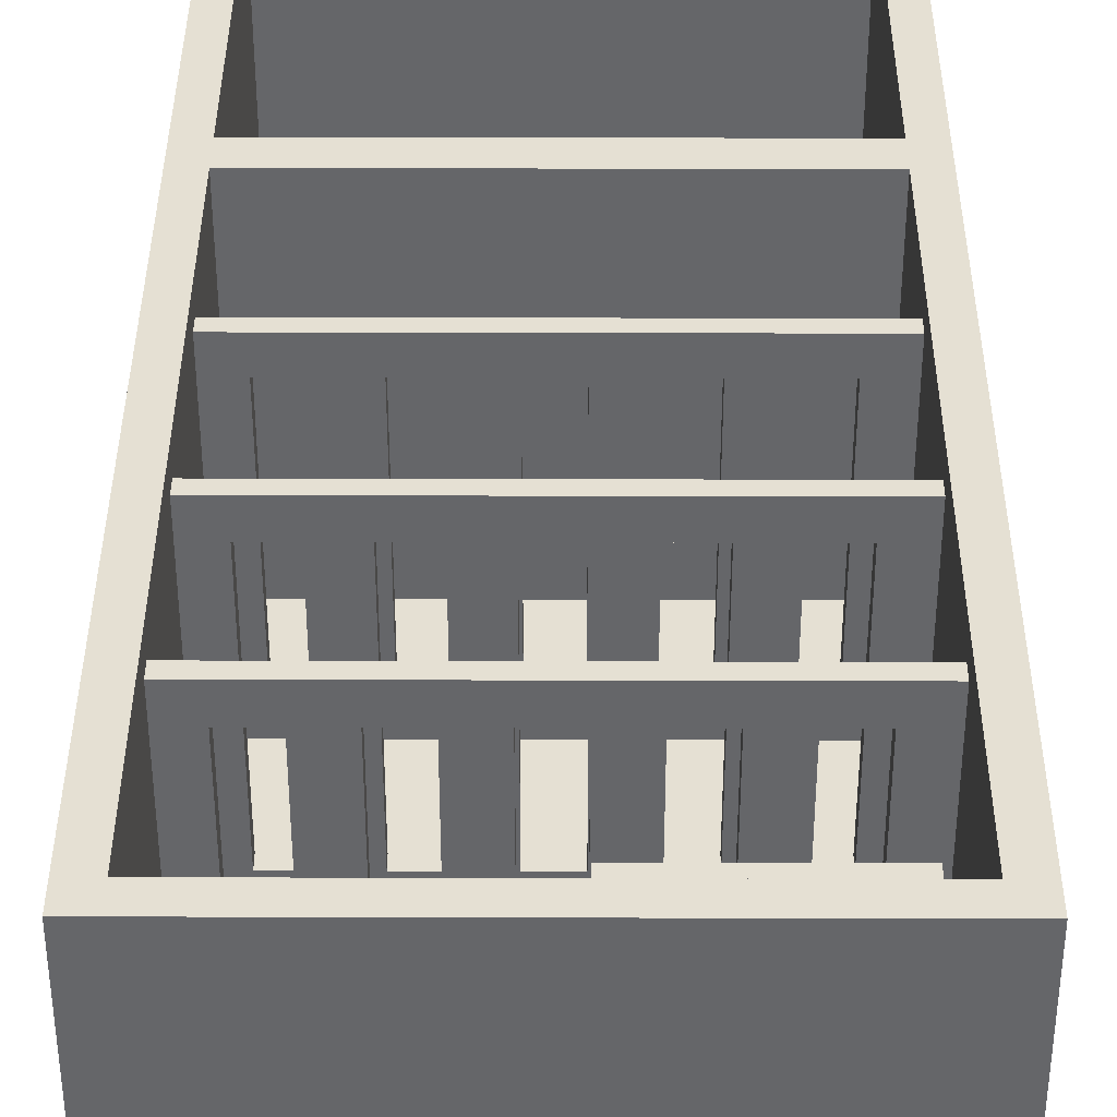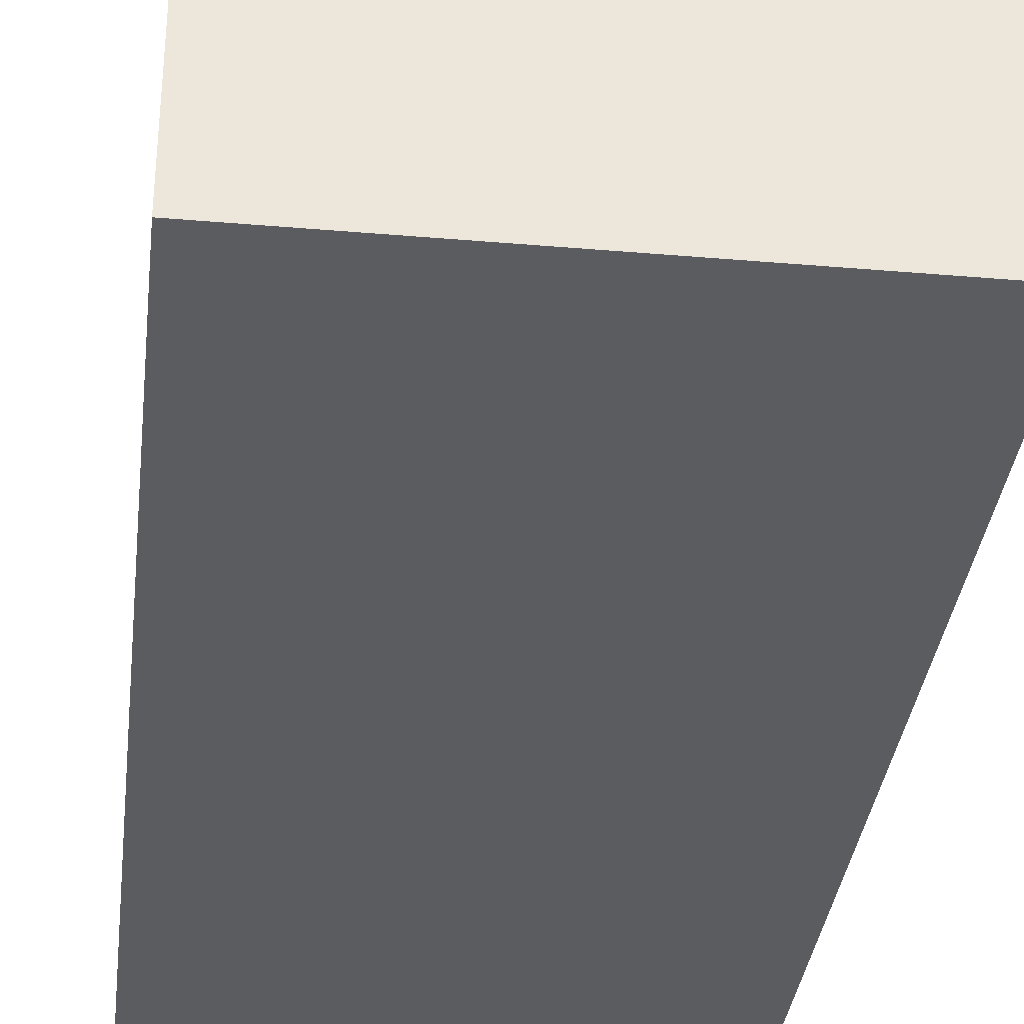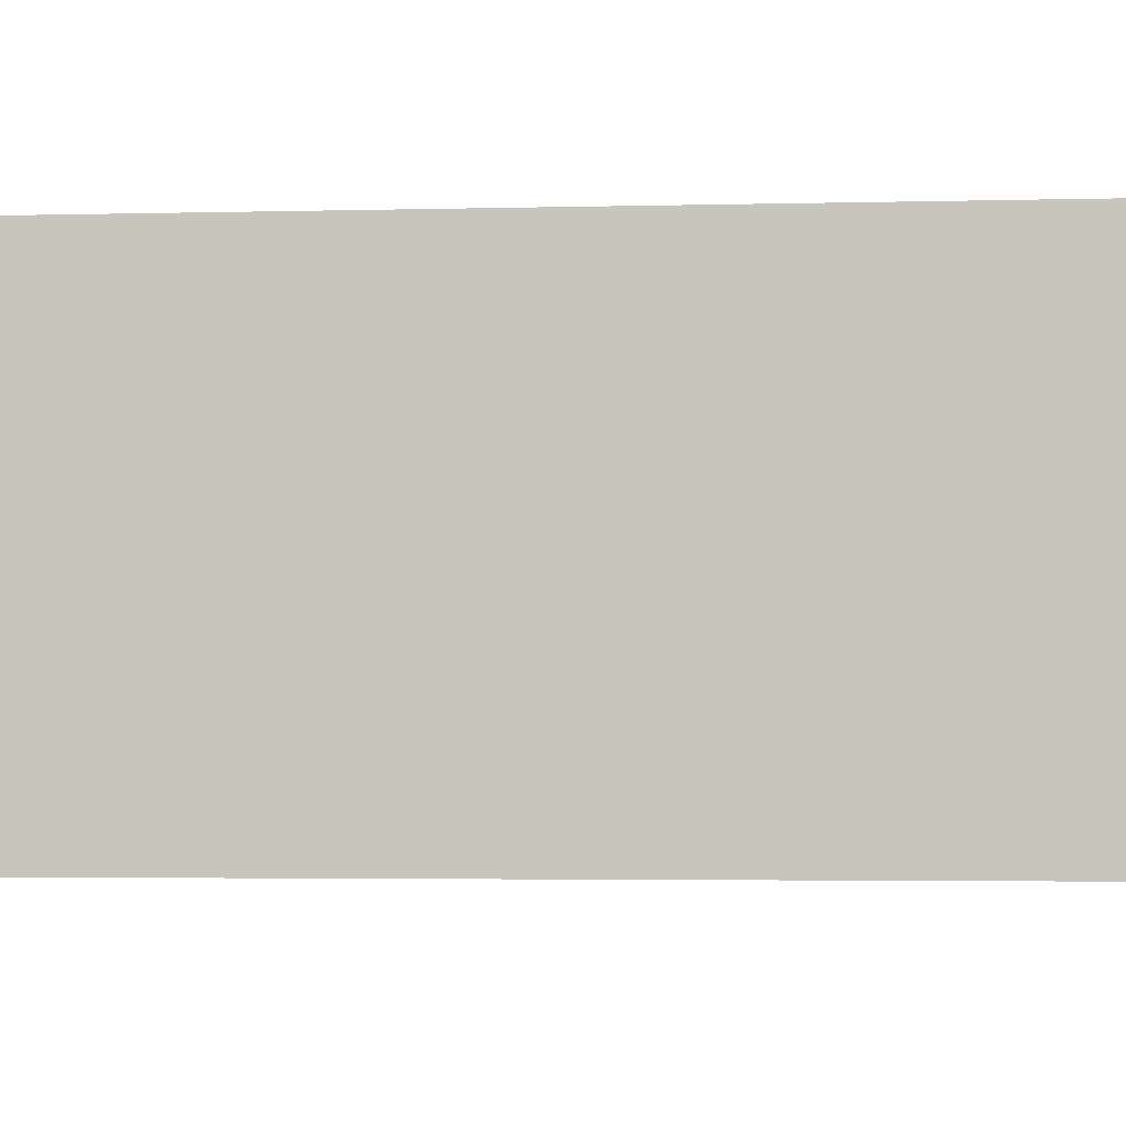
<metadata>
{"format":"obj","ext":"obj","renderer":"f3d","projection":"perspective","resolution":1024,"background":"white","views":[{"elev":38.1,"azim":-179.8,"up":"+Z"},{"elev":-34.3,"azim":173.4,"up":"+Z"},{"elev":-2.7,"azim":96.2,"up":"+Z"}]}
</metadata>
<code>
v -44.19 98.92 32.7
v 44.19 98.92 32.7
v -44.19 102.1 32.7
v 44.19 102.1 32.7
v -28.46 102.1 25.98
v -28.46 98.92 -25.5
v -28.46 98.92 25.98
v -28.46 102.1 -25.5
v -36.72 98.92 25.98
v -28.46 102.1 25.98
v -28.46 98.92 25.98
v -36.73 102.1 25.98
v -36.73 102.1 -25.5
v -36.73 102.1 25.98
v -36.72 98.92 25.98
v -36.73 98.92 -25.5
v -28.46 102.1 -25.5
v -36.73 102.1 -25.5
v -36.73 98.92 -25.5
v -28.46 98.92 -25.5
v 37.64 98.92 25.98
v 37.64 102.1 -25.5
v 37.64 98.92 -25.5
v 37.64 102.1 25.98
v 37.64 98.92 25.98
v 29.37 98.92 25.98
v 29.37 102.1 25.98
v 37.64 102.1 25.98
v 29.37 102.1 -25.5
v 29.37 102.1 25.98
v 29.37 98.92 25.98
v 29.37 98.92 -25.5
v 37.64 102.1 -25.5
v 29.37 102.1 -25.5
v 29.37 98.92 -25.5
v 37.64 98.92 -25.5
v 21.11 98.92 25.98
v 21.11 102.1 -25.5
v 21.11 98.92 -25.5
v 21.11 102.1 25.98
v 12.85 98.92 25.98
v 21.11 102.1 25.98
v 21.11 98.92 25.98
v 12.85 102.1 25.98
v 12.85 102.1 -25.5
v 12.85 102.1 25.98
v 12.85 98.92 25.98
v 12.85 98.92 -25.5
v 21.11 102.1 -25.5
v 12.85 102.1 -25.5
v 12.85 98.92 -25.5
v 21.11 98.92 -25.5
v 4.586 102.1 25.98
v 4.586 98.92 -25.5
v 4.586 98.92 25.98
v 4.586 102.1 -25.5
v -3.676 98.92 25.98
v 4.586 102.1 25.98
v 4.586 98.92 25.98
v -3.676 102.1 25.98
v -3.676 102.1 -25.5
v -3.676 102.1 25.98
v -3.676 98.92 25.98
v -3.676 98.92 -25.5
v 4.586 102.1 -25.5
v -3.676 102.1 -25.5
v -3.676 98.92 -25.5
v 4.586 98.92 -25.5
v -11.94 102.1 25.98
v -11.94 98.92 -25.5
v -11.94 98.92 25.98
v -11.94 102.1 -25.5
v -11.94 98.92 25.98
v -20.2 98.92 25.98
v -20.2 102.1 25.98
v -11.94 102.1 25.98
v -20.2 102.1 -25.5
v -20.2 102.1 25.98
v -20.2 98.92 25.98
v -20.2 98.92 -25.5
v -11.94 102.1 -25.5
v -20.2 102.1 -25.5
v -20.2 98.92 -25.5
v -11.94 98.92 -25.5
v -44.19 131.6 32.7
v 44.19 131.6 32.7
v -44.19 134.7 32.7
v 44.19 134.7 32.7
v -28.46 134.7 25.98
v -28.46 131.6 -25.5
v -28.46 131.6 25.98
v -28.46 134.7 -25.5
v -36.72 131.6 25.98
v -28.46 134.7 25.98
v -28.46 131.6 25.98
v -36.73 134.7 25.98
v -36.73 134.7 -25.5
v -36.73 134.7 25.98
v -36.72 131.6 25.98
v -36.73 131.6 -25.5
v -28.46 134.7 -25.5
v -36.73 134.7 -25.5
v -36.73 131.6 -25.5
v -28.46 131.6 -25.5
v 37.64 131.6 25.98
v 37.64 134.7 -25.5
v 37.64 131.6 -25.5
v 37.64 134.7 25.98
v 37.64 131.6 25.98
v 29.37 131.6 25.98
v 29.37 134.7 25.98
v 37.64 134.7 25.98
v 29.37 134.7 -25.5
v 29.37 134.7 25.98
v 29.37 131.6 25.98
v 29.37 131.6 -25.5
v 37.64 134.7 -25.5
v 29.37 134.7 -25.5
v 29.37 131.6 -25.5
v 37.64 131.6 -25.5
v 21.11 131.6 25.98
v 21.11 134.7 -25.5
v 21.11 131.6 -25.5
v 21.11 134.7 25.98
v 12.85 131.6 25.98
v 21.11 134.7 25.98
v 21.11 131.6 25.98
v 12.85 134.7 25.98
v 12.85 134.7 -25.5
v 12.85 134.7 25.98
v 12.85 131.6 25.98
v 12.85 131.6 -25.5
v 21.11 134.7 -25.5
v 12.85 134.7 -25.5
v 12.85 131.6 -25.5
v 21.11 131.6 -25.5
v 4.586 134.7 25.98
v 4.586 131.6 -25.5
v 4.586 131.6 25.98
v 4.586 134.7 -25.5
v 4.586 131.6 25.98
v -3.676 131.6 25.98
v -3.676 134.7 25.98
v 4.586 134.7 25.98
v -3.676 134.7 -25.5
v -3.676 134.7 25.98
v -3.676 131.6 25.98
v -3.676 131.6 -25.5
v 4.586 134.7 -25.5
v -3.676 134.7 -25.5
v -3.676 131.6 -25.5
v 4.586 131.6 -25.5
v -11.94 134.7 25.98
v -11.94 131.6 -25.5
v -11.94 131.6 25.98
v -11.94 134.7 -25.5
v -11.94 131.6 25.98
v -20.2 131.6 25.98
v -20.2 134.7 25.98
v -11.94 134.7 25.98
v -20.2 134.7 -25.5
v -20.2 134.7 25.98
v -20.2 131.6 25.98
v -20.2 131.6 -25.5
v -11.94 134.7 -25.5
v -20.2 134.7 -25.5
v -20.2 131.6 -25.5
v -11.94 131.6 -25.5
v -44.19 164.3 32.7
v 44.19 164.3 32.7
v -44.19 167.4 32.7
v 44.19 167.4 32.7
v -28.46 167.4 25.98
v -28.46 164.3 -25.5
v -28.46 164.3 25.98
v -28.46 167.4 -25.5
v -36.72 164.3 25.98
v -28.46 167.4 25.98
v -28.46 164.3 25.98
v -36.73 167.4 25.98
v -36.73 167.4 -25.5
v -36.73 167.4 25.98
v -36.72 164.3 25.98
v -36.73 164.3 -25.5
v -28.46 167.4 -25.5
v -36.73 167.4 -25.5
v -36.73 164.3 -25.5
v -28.46 164.3 -25.5
v 37.64 164.3 25.98
v 37.64 167.4 -25.5
v 37.64 164.3 -25.5
v 37.64 167.4 25.98
v 29.37 167.4 25.98
v 37.64 164.3 25.98
v 29.37 164.3 25.98
v 37.64 167.4 25.98
v 29.37 167.4 -25.5
v 29.37 167.4 25.98
v 29.37 164.3 25.98
v 29.37 164.3 -25.5
v 37.64 167.4 -25.5
v 29.37 167.4 -25.5
v 29.37 164.3 -25.5
v 37.64 164.3 -25.5
v 21.11 164.3 25.98
v 21.11 167.4 -25.5
v 21.11 164.3 -25.5
v 21.11 167.4 25.98
v 12.85 164.3 25.98
v 21.11 167.4 25.98
v 21.11 164.3 25.98
v 12.85 167.4 25.98
v 12.85 167.4 -25.5
v 12.85 167.4 25.98
v 12.85 164.3 25.98
v 12.85 164.3 -25.5
v 21.11 167.4 -25.5
v 12.85 167.4 -25.5
v 12.85 164.3 -25.5
v 21.11 164.3 -25.5
v 4.586 167.4 25.98
v 4.586 164.3 -25.5
v 4.586 164.3 25.98
v 4.586 167.4 -25.5
v -3.676 167.4 25.98
v 4.586 164.3 25.98
v -3.676 164.3 25.98
v 4.586 167.4 25.98
v -3.676 167.4 -25.5
v -3.676 167.4 25.98
v -3.676 164.3 25.98
v -3.676 164.3 -25.5
v 4.586 167.4 -25.5
v -3.676 167.4 -25.5
v -3.676 164.3 -25.5
v 4.586 164.3 -25.5
v -11.94 167.4 25.98
v -11.94 164.3 -25.5
v -11.94 164.3 25.98
v -11.94 167.4 -25.5
v -20.2 167.4 25.98
v -11.94 164.3 25.98
v -20.2 164.3 25.98
v -11.94 167.4 25.98
v -20.2 167.4 -25.5
v -20.2 167.4 25.98
v -20.2 164.3 25.98
v -20.2 164.3 -25.5
v -11.94 167.4 -25.5
v -20.2 167.4 -25.5
v -20.2 164.3 -25.5
v -11.94 164.3 -25.5
v 50 209.2 37.5
v -50 209.2 -37.5
v -50 209.2 37.5
v 50 209.2 -37.5
v -50 0 37.5
v 50 -0 -37.5
v 50 0 37.5
v -50 -0 -37.5
v 44.19 65.3 -32.21
v -44.19 65.3 -32.21
v -44.19 5.635 -32.21
v 44.19 5.635 -32.21
v 44.19 5.635 -32.21
v -44.19 5.635 37.5
v 44.19 5.635 37.5
v -44.19 5.635 -32.21
v 44.19 65.3 -32.21
v 44.19 5.635 37.5
v 44.19 65.3 37.5
v 44.19 5.635 -32.21
v -39.35 194.2 30.92
v -39.35 194.2 -12.55
v -3.648 194.2 30.92
v -3.648 194.2 -12.55
v -44.19 5.635 37.5
v -44.19 65.3 -32.21
v -44.19 65.3 37.5
v -44.19 5.635 -32.21
v 44.19 203.6 37.5
v 44.19 72.67 -32.21
v 44.19 72.67 37.5
v 44.19 203.6 -32.21
v 44.19 203.6 -32.21
v -44.19 203.6 -32.21
v -44.19 72.67 -32.21
v 44.19 72.67 -32.21
v -44.19 203.6 37.5
v -44.19 72.67 37.5
v -44.19 72.67 -32.21
v -44.19 203.6 -32.21
v -44.19 72.67 37.5
v 44.19 72.67 37.5
v -44.19 72.67 -32.21
v 44.19 72.67 -32.21
v -44.19 65.3 -32.21
v 44.19 65.3 37.5
v -44.19 65.3 37.5
v 44.19 65.3 -32.21
v -13.45 195.5 30.92
v -7.191 200.1 30.92
v -13.45 200.1 30.92
v -7.191 195.5 30.92
v -39.35 194.2 -12.55
v -39.35 194.2 30.92
v -39.35 203.6 30.92
v -39.35 203.6 -12.55
v -3.648 194.2 -12.55
v -39.35 194.2 -12.55
v -39.35 203.6 -12.55
v -3.648 203.6 -12.55
v -3.648 194.2 30.92
v -3.648 203.6 -12.55
v -3.648 203.6 30.92
v -3.648 194.2 -12.55
v -50 68.99 37.5
v -50 -0 -37.5
v -50 0 37.5
v -50 68.99 -37.5
v -50 209.2 37.5
v -50 209.2 -37.5
v 50 68.99 -37.5
v 50 0 37.5
v 50 -0 -37.5
v 50 68.99 37.5
v 50 209.2 -37.5
v 50 209.2 37.5
v -50 -0 -37.5
v -50 68.99 -37.5
v 50 -0 -37.5
v 50 68.99 -37.5
v -50 209.2 -37.5
v 50 209.2 -37.5
v -50 0 37.5
v 50 0 37.5
v 44.19 5.635 37.5
v 50 68.99 37.5
v -44.19 5.635 37.5
v 44.19 65.3 37.5
v -50 68.99 37.5
v -44.19 65.3 37.5
v 44.19 72.67 37.5
v 44.19 203.6 37.5
v -44.19 72.67 37.5
v 50 209.2 37.5
v -44.19 203.6 37.5
v -50 209.2 37.5
v -3.648 203.6 30.92
v -44.19 203.6 37.5
v -39.35 203.6 30.92
v -39.35 203.6 -12.55
v 44.19 203.6 37.5
v -44.19 203.6 -32.21
v -3.648 203.6 -12.55
v 44.19 203.6 -32.21
v -3.648 203.6 30.92
v -39.35 203.6 30.92
v -13.45 200.1 30.92
v -39.35 194.2 30.92
v -7.191 200.1 30.92
v -13.45 195.5 30.92
v -3.648 194.2 30.92
v -7.191 195.5 30.92
v -44.19 102.1 -32.21
v -36.73 102.1 25.98
v -36.73 102.1 -25.5
v -28.46 102.1 -25.5
v -44.19 102.1 32.7
v -28.46 102.1 25.98
v -20.2 102.1 25.98
v -20.2 102.1 -25.5
v -11.94 102.1 25.98
v -11.94 102.1 -25.5
v -3.676 102.1 25.98
v 44.19 102.1 32.7
v -3.676 102.1 -25.5
v 44.19 102.1 -32.21
v 4.586 102.1 25.98
v 4.586 102.1 -25.5
v 12.85 102.1 25.98
v 12.85 102.1 -25.5
v 21.11 102.1 25.98
v 21.11 102.1 -25.5
v 29.37 102.1 25.98
v 37.64 102.1 25.98
v 29.37 102.1 -25.5
v 37.64 102.1 -25.5
v -44.19 98.92 32.7
v -36.73 98.92 -25.5
v -36.72 98.92 25.98
v -28.46 98.92 25.98
v -44.19 98.92 -32.21
v -28.46 98.92 -25.5
v -20.2 98.92 -25.5
v -20.2 98.92 25.98
v -11.94 98.92 -25.5
v -11.94 98.92 25.98
v -3.676 98.92 -25.5
v 44.19 98.92 -32.21
v -3.676 98.92 25.98
v 44.19 98.92 32.7
v 4.586 98.92 -25.5
v 4.586 98.92 25.98
v 12.85 98.92 -25.5
v 12.85 98.92 25.98
v 21.11 98.92 -25.5
v 21.11 98.92 25.98
v 29.37 98.92 -25.5
v 37.64 98.92 -25.5
v 29.37 98.92 25.98
v 37.64 98.92 25.98
v -44.19 134.7 -32.21
v -36.73 134.7 25.98
v -36.73 134.7 -25.5
v -28.46 134.7 -25.5
v -44.19 134.7 32.7
v -28.46 134.7 25.98
v -20.2 134.7 25.98
v -20.2 134.7 -25.5
v -11.94 134.7 25.98
v -11.94 134.7 -25.5
v -3.676 134.7 25.98
v 44.19 134.7 32.7
v -3.676 134.7 -25.5
v 44.19 134.7 -32.21
v 4.586 134.7 25.98
v 4.586 134.7 -25.5
v 12.85 134.7 25.98
v 12.85 134.7 -25.5
v 21.11 134.7 25.98
v 21.11 134.7 -25.5
v 29.37 134.7 25.98
v 37.64 134.7 25.98
v 29.37 134.7 -25.5
v 37.64 134.7 -25.5
v -44.19 131.6 32.7
v -36.73 131.6 -25.5
v -36.72 131.6 25.98
v -28.46 131.6 25.98
v -44.19 131.6 -32.21
v -28.46 131.6 -25.5
v -20.2 131.6 -25.5
v -20.2 131.6 25.98
v -11.94 131.6 -25.5
v -11.94 131.6 25.98
v -3.676 131.6 -25.5
v 44.19 131.6 -32.21
v -3.676 131.6 25.98
v 44.19 131.6 32.7
v 4.586 131.6 -25.5
v 4.586 131.6 25.98
v 12.85 131.6 -25.5
v 12.85 131.6 25.98
v 21.11 131.6 -25.5
v 21.11 131.6 25.98
v 29.37 131.6 -25.5
v 37.64 131.6 -25.5
v 29.37 131.6 25.98
v 37.64 131.6 25.98
v -44.19 167.4 -32.21
v -36.73 167.4 25.98
v -36.73 167.4 -25.5
v -28.46 167.4 -25.5
v -44.19 167.4 32.7
v -28.46 167.4 25.98
v -20.2 167.4 25.98
v -20.2 167.4 -25.5
v -11.94 167.4 25.98
v -11.94 167.4 -25.5
v -3.676 167.4 25.98
v 44.19 167.4 32.7
v -3.676 167.4 -25.5
v 44.19 167.4 -32.21
v 4.586 167.4 25.98
v 4.586 167.4 -25.5
v 12.85 167.4 25.98
v 12.85 167.4 -25.5
v 21.11 167.4 25.98
v 21.11 167.4 -25.5
v 29.37 167.4 25.98
v 37.64 167.4 25.98
v 29.37 167.4 -25.5
v 37.64 167.4 -25.5
v -44.19 164.3 32.7
v -36.73 164.3 -25.5
v -36.72 164.3 25.98
v -28.46 164.3 25.98
v -44.19 164.3 -32.21
v -28.46 164.3 -25.5
v -20.2 164.3 -25.5
v -20.2 164.3 25.98
v -11.94 164.3 -25.5
v -11.94 164.3 25.98
v -3.676 164.3 -25.5
v 44.19 164.3 -32.21
v -3.676 164.3 25.98
v 44.19 164.3 32.7
v 4.586 164.3 -25.5
v 4.586 164.3 25.98
v 12.85 164.3 -25.5
v 12.85 164.3 25.98
v 21.11 164.3 -25.5
v 21.11 164.3 25.98
v 29.37 164.3 -25.5
v 37.64 164.3 -25.5
v 29.37 164.3 25.98
v 37.64 164.3 25.98
f 1 2 3
f 4 3 2
f 5 6 7
f 6 5 8
f 9 10 11
f 10 9 12
f 13 14 15
f 15 16 13
f 17 18 19
f 17 19 20
f 21 22 23
f 22 21 24
f 25 26 27
f 25 27 28
f 29 30 31
f 31 32 29
f 33 34 35
f 33 35 36
f 37 38 39
f 38 37 40
f 41 42 43
f 42 41 44
f 45 46 47
f 47 48 45
f 49 50 51
f 49 51 52
f 53 54 55
f 54 53 56
f 57 58 59
f 58 57 60
f 61 62 63
f 63 64 61
f 65 66 67
f 65 67 68
f 69 70 71
f 70 69 72
f 73 74 75
f 73 75 76
f 77 78 79
f 79 80 77
f 81 82 83
f 81 83 84
f 85 86 87
f 88 87 86
f 89 90 91
f 90 89 92
f 93 94 95
f 94 93 96
f 97 98 99
f 99 100 97
f 101 102 103
f 101 103 104
f 105 106 107
f 106 105 108
f 109 110 111
f 109 111 112
f 113 114 115
f 115 116 113
f 117 118 119
f 117 119 120
f 121 122 123
f 122 121 124
f 125 126 127
f 126 125 128
f 129 130 131
f 131 132 129
f 133 134 135
f 133 135 136
f 137 138 139
f 138 137 140
f 141 142 143
f 141 143 144
f 145 146 147
f 147 148 145
f 149 150 151
f 149 151 152
f 153 154 155
f 154 153 156
f 157 158 159
f 157 159 160
f 161 162 163
f 163 164 161
f 165 166 167
f 165 167 168
f 169 170 171
f 172 171 170
f 173 174 175
f 174 173 176
f 177 178 179
f 178 177 180
f 181 182 183
f 183 184 181
f 185 186 187
f 185 187 188
f 189 190 191
f 190 189 192
f 193 194 195
f 194 193 196
f 197 198 199
f 199 200 197
f 201 202 203
f 201 203 204
f 205 206 207
f 206 205 208
f 209 210 211
f 210 209 212
f 213 214 215
f 215 216 213
f 217 218 219
f 217 219 220
f 221 222 223
f 222 221 224
f 225 226 227
f 226 225 228
f 229 230 231
f 231 232 229
f 233 234 235
f 233 235 236
f 237 238 239
f 238 237 240
f 241 242 243
f 242 241 244
f 245 246 247
f 247 248 245
f 249 250 251
f 249 251 252
f 253 254 255
f 254 253 256
f 257 258 259
f 258 257 260
f 261 262 263
f 261 263 264
f 265 266 267
f 266 265 268
f 269 270 271
f 270 269 272
f 273 274 275
f 275 274 276
f 277 278 279
f 278 277 280
f 281 282 283
f 282 281 284
f 285 286 287
f 285 287 288
f 289 290 291
f 289 291 292
f 293 294 295
f 294 296 295
f 297 298 299
f 298 297 300
f 301 302 303
f 302 301 304
f 305 306 307
f 307 308 305
f 309 310 311
f 309 311 312
f 313 314 315
f 314 313 316
f 317 318 319
f 318 317 320
f 321 320 317
f 320 321 322
f 323 324 325
f 324 323 326
f 327 326 323
f 326 327 328
f 329 330 331
f 331 330 332
f 333 332 330
f 332 333 334
f 335 336 337
f 338 337 336
f 335 337 339
f 337 338 340
f 339 341 335
f 341 339 342
f 340 338 343
f 343 342 340
f 338 344 343
f 343 345 342
f 345 341 342
f 344 338 346
f 347 341 345
f 346 347 344
f 341 347 348
f 346 348 347
f 349 350 351
f 350 352 351
f 353 350 349
f 350 354 352
f 355 353 349
f 354 355 352
f 353 355 356
f 354 356 355
f 357 358 359
f 360 359 358
f 357 359 361
f 359 360 362
f 363 357 361
f 360 363 362
f 363 361 364
f 362 363 364
f 365 366 367
f 365 367 368
f 365 369 366
f 369 370 366
f 371 368 370
f 370 369 371
f 368 371 372
f 365 368 372
f 371 369 373
f 365 372 374
f 373 369 375
f 375 374 373
f 376 375 369
f 365 374 377
f 374 375 377
f 378 365 377
f 375 376 379
f 378 377 380
f 381 380 379
f 379 376 381
f 380 381 382
f 378 380 382
f 381 376 383
f 378 382 384
f 383 376 385
f 385 384 383
f 385 376 386
f 384 385 387
f 378 384 387
f 376 388 386
f 378 387 388
f 376 378 388
f 389 390 391
f 389 391 392
f 389 393 390
f 393 394 390
f 395 392 394
f 394 393 395
f 392 395 396
f 389 392 396
f 395 393 397
f 389 396 398
f 397 393 399
f 399 398 397
f 393 400 399
f 389 398 401
f 398 399 401
f 401 402 389
f 399 400 403
f 402 401 404
f 405 404 403
f 403 400 405
f 404 405 406
f 402 404 406
f 405 400 407
f 402 406 408
f 407 400 409
f 409 400 410
f 402 410 400
f 411 407 409
f 407 411 408
f 402 408 411
f 410 402 412
f 402 411 412
f 413 414 415
f 413 415 416
f 413 417 414
f 417 418 414
f 419 416 418
f 418 417 419
f 416 419 420
f 413 416 420
f 419 417 421
f 413 420 422
f 421 417 423
f 423 422 421
f 424 423 417
f 413 422 425
f 422 423 425
f 426 413 425
f 423 424 427
f 426 425 428
f 429 428 427
f 427 424 429
f 428 429 430
f 426 428 430
f 429 424 431
f 426 430 432
f 431 424 433
f 433 432 431
f 433 424 434
f 432 433 435
f 426 432 435
f 424 436 434
f 426 435 436
f 424 426 436
f 437 438 439
f 437 439 440
f 437 441 438
f 441 442 438
f 443 440 442
f 442 441 443
f 440 443 444
f 437 440 444
f 443 441 445
f 437 444 446
f 445 441 447
f 447 446 445
f 441 448 447
f 437 446 449
f 446 447 449
f 449 450 437
f 447 448 451
f 450 449 452
f 453 452 451
f 451 448 453
f 452 453 454
f 450 452 454
f 453 448 455
f 450 454 456
f 455 448 457
f 457 448 458
f 450 458 448
f 459 455 457
f 455 459 456
f 450 456 459
f 458 450 460
f 450 459 460
f 461 462 463
f 461 463 464
f 461 465 462
f 465 466 462
f 467 464 466
f 466 465 467
f 464 467 468
f 461 464 468
f 467 465 469
f 461 468 470
f 469 465 471
f 471 470 469
f 472 471 465
f 461 470 473
f 470 471 473
f 474 461 473
f 471 472 475
f 474 473 476
f 477 476 475
f 475 472 477
f 476 477 478
f 474 476 478
f 477 472 479
f 474 478 480
f 479 472 481
f 481 480 479
f 481 472 482
f 480 481 483
f 474 480 483
f 472 484 482
f 474 483 484
f 472 474 484
f 485 486 487
f 485 487 488
f 485 489 486
f 489 490 486
f 491 488 490
f 490 489 491
f 488 491 492
f 485 488 492
f 491 489 493
f 485 492 494
f 493 489 495
f 495 494 493
f 489 496 495
f 485 494 497
f 494 495 497
f 497 498 485
f 495 496 499
f 498 497 500
f 501 500 499
f 499 496 501
f 500 501 502
f 498 500 502
f 501 496 503
f 498 502 504
f 503 496 505
f 505 496 506
f 498 506 496
f 507 503 505
f 503 507 504
f 498 504 507
f 506 498 508
f 498 507 508

</code>
